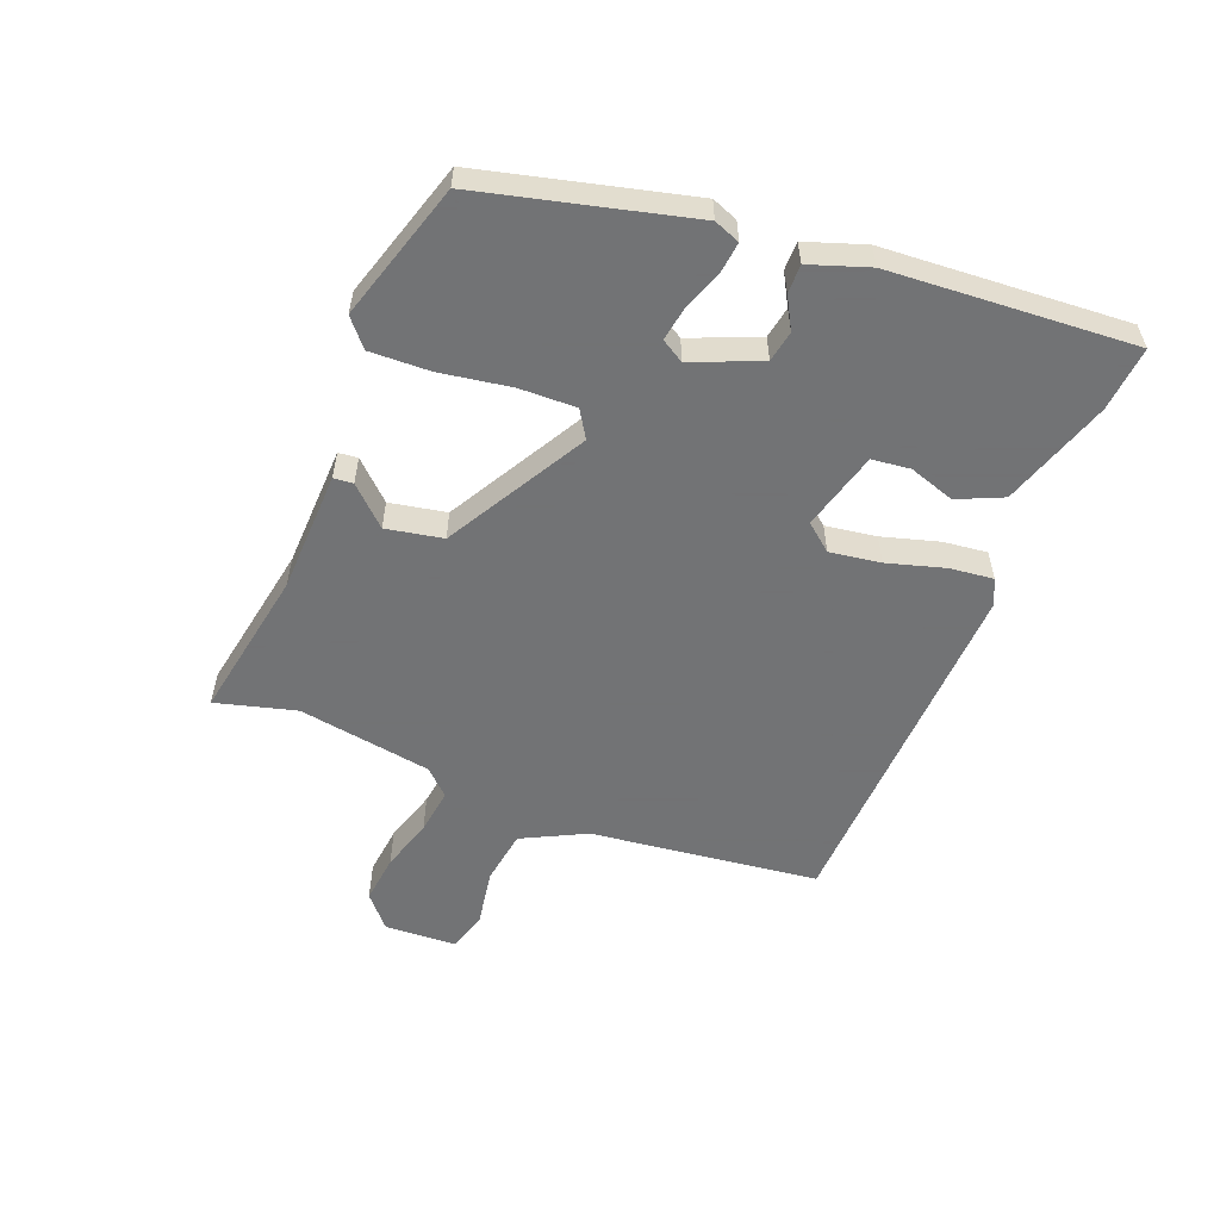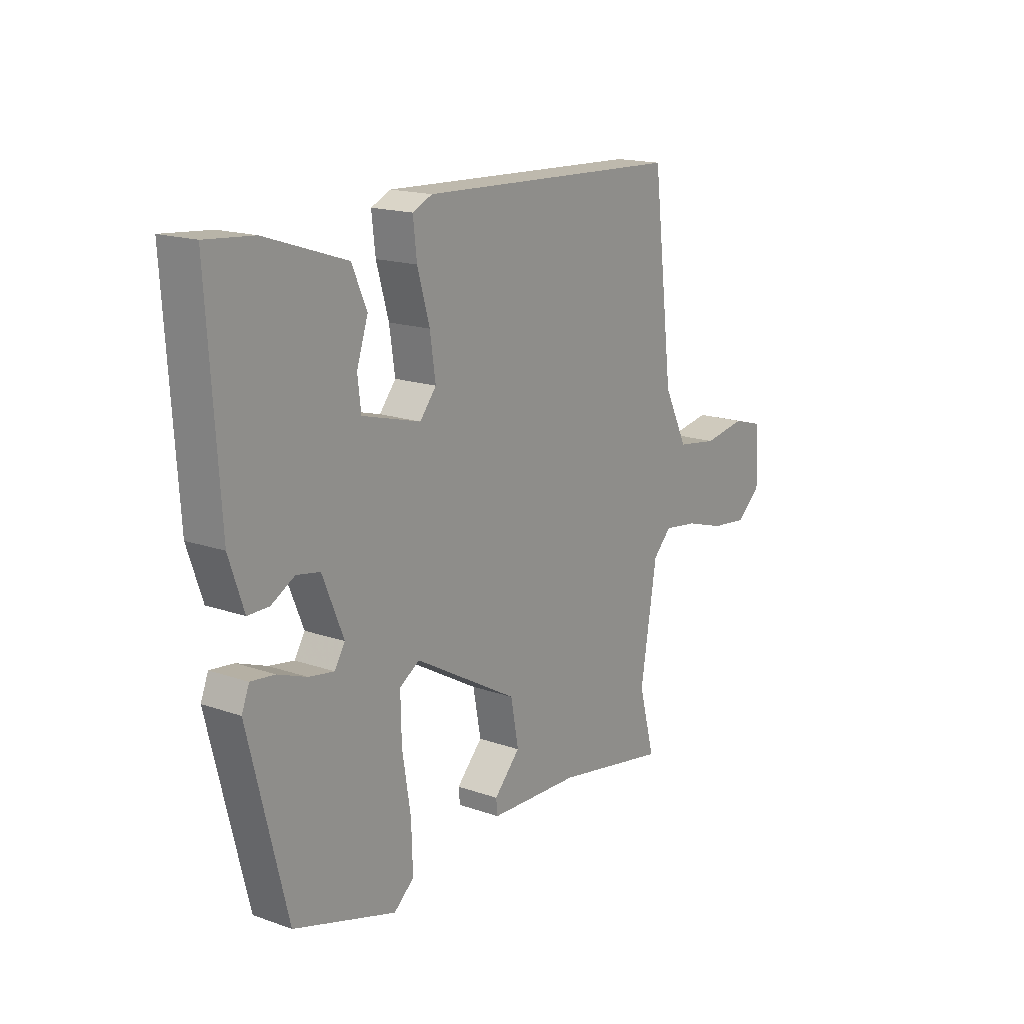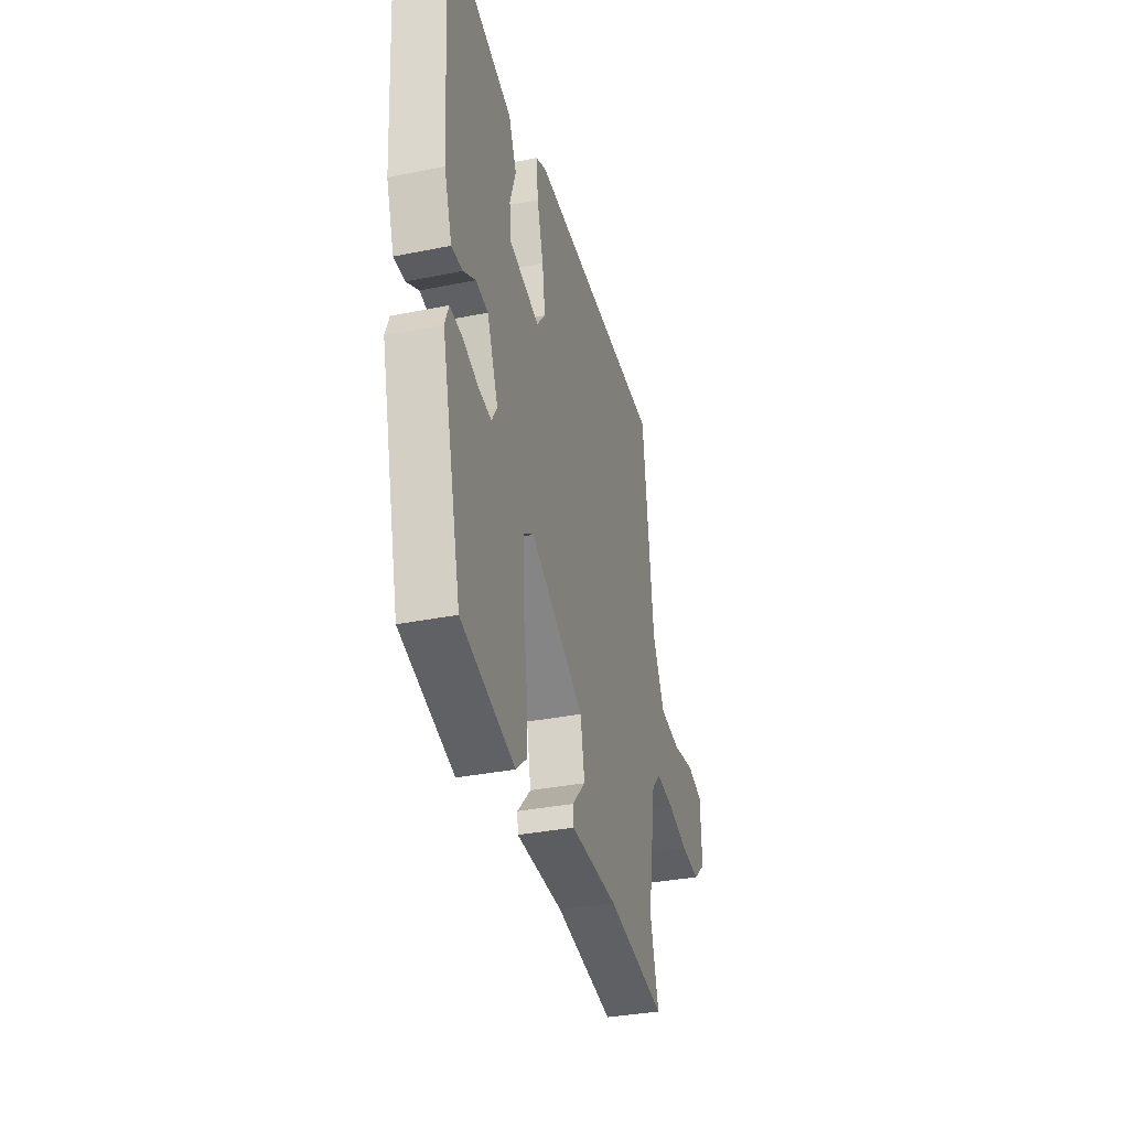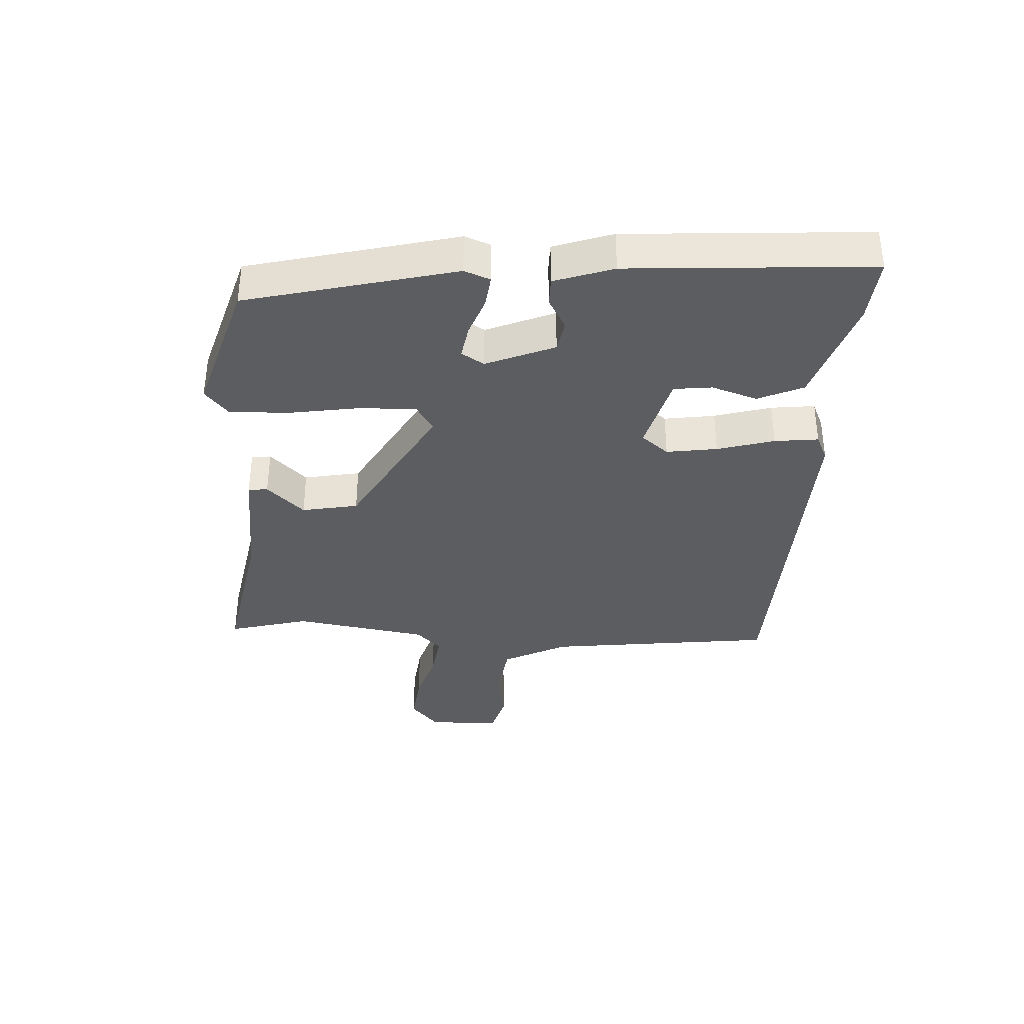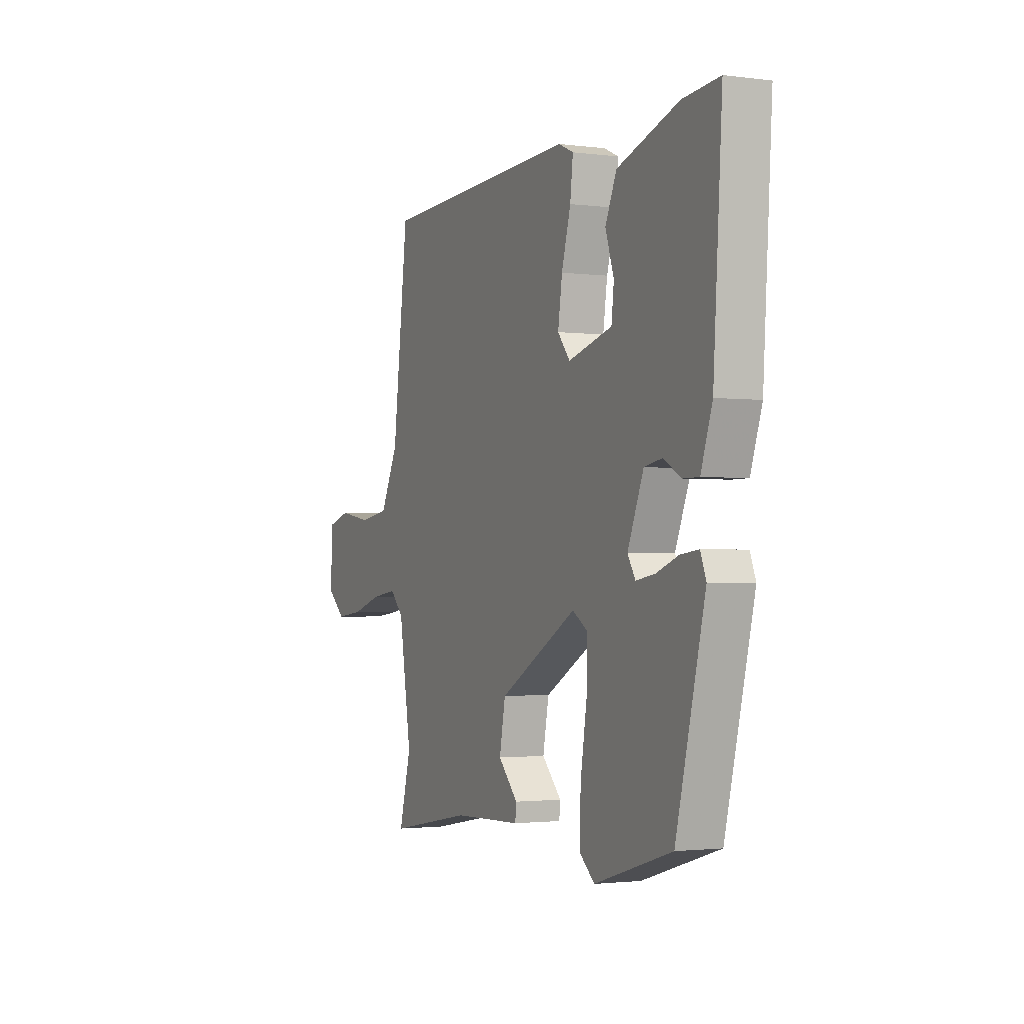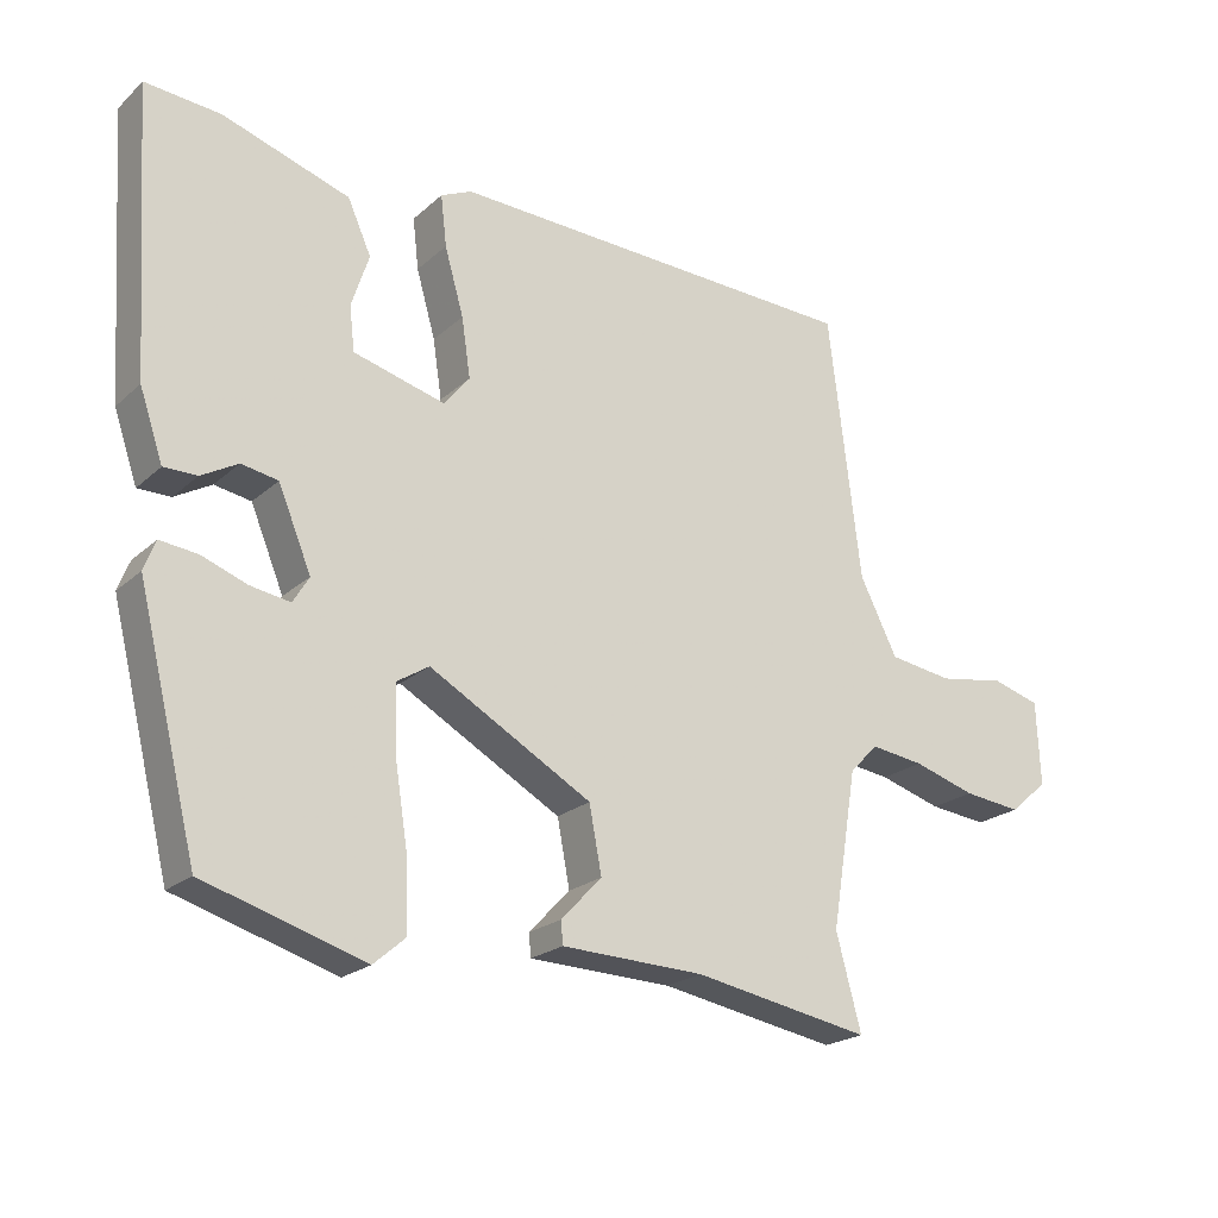
<metadata>
{"format":"obj","ext":"obj","renderer":"f3d","projection":"perspective","resolution":1024,"background":"white","views":[{"elev":-55.7,"azim":-111.5,"up":"+Y"},{"elev":16.8,"azim":-54.6,"up":"+Z"},{"elev":-34.4,"azim":-74.8,"up":"+Z"},{"elev":-36.2,"azim":-93.1,"up":"+Y"},{"elev":-1.9,"azim":-114.8,"up":"+Z"},{"elev":-21.5,"azim":-33.6,"up":"+Z"}]}
</metadata>
<code>
v 0.478 0.07 -0.417
v 0.512 0.07 -0.545
v 0.27 0.07 -0.501
v 0.075 0.07 -0.494
v 0.072 0.07 -0.463
v 0.128 0.07 -0.404
v 0.111 0.07 -0.314
v -0.111 0.07 -0.188
v -0.154 0.07 -0.215
v -0.152 0.07 -0.305
v -0.134 0.07 -0.418
v -0.131 0.07 -0.513
v -0.174 0.07 -0.55
v -0.393 0.07 -0.483
v -0.475 0.07 -0.151
v -0.459 0.07 -0.11
v -0.408 0.07 -0.116
v -0.346 0.07 -0.139
v -0.292 0.07 -0.148
v -0.27 0.07 -0.112
v -0.315 0.07 -0.003
v -0.365 0.07 0.006
v -0.415 0.07 -0.022
v -0.46 0.07 -0.022
v -0.492 0.07 0.072
v -0.517 0.07 0.459
v -0.414 0.07 0.45
v -0.241 0.07 0.393
v -0.209 0.07 0.321
v -0.233 0.07 0.248
v -0.226 0.07 0.187
v -0.101 0.07 0.153
v -0.066 0.07 0.196
v -0.078 0.07 0.277
v -0.104 0.07 0.368
v -0.112 0.07 0.438
v -0.07 0.07 0.457
v 0.497 0.07 0.435
v 0.541 0.07 0.071
v 0.592 0.07 -0.031
v 0.679 0.07 -0.044
v 0.771 0.07 -0.029
v 0.836 0.07 -0.048
v 0.841 0.07 -0.163
v 0.789 0.07 -0.208
v 0.71 0.07 -0.199
v 0.625 0.07 -0.173
v 0.552 0.07 -0.163
v 0.513 0.07 -0.203
v 0.478 0 -0.417
v 0.512 0 -0.545
v 0.27 0 -0.501
v 0.075 0 -0.494
v 0.072 0 -0.463
v 0.128 0 -0.404
v 0.111 0 -0.314
v -0.111 0 -0.188
v -0.154 0 -0.215
v -0.152 0 -0.305
v -0.134 0 -0.418
v -0.131 0 -0.513
v -0.174 0 -0.55
v -0.393 0 -0.483
v -0.475 0 -0.151
v -0.459 0 -0.11
v -0.408 0 -0.116
v -0.346 0 -0.139
v -0.292 0 -0.148
v -0.27 0 -0.112
v -0.315 0 -0.003
v -0.365 0 0.006
v -0.415 0 -0.022
v -0.46 0 -0.022
v -0.492 0 0.072
v -0.517 0 0.459
v -0.414 0 0.45
v -0.241 0 0.393
v -0.209 0 0.321
v -0.233 0 0.248
v -0.226 0 0.187
v -0.101 0 0.153
v -0.066 0 0.196
v -0.078 0 0.277
v -0.104 0 0.368
v -0.112 0 0.438
v -0.07 0 0.457
v 0.497 0 0.435
v 0.541 0 0.071
v 0.592 0 -0.031
v 0.679 0 -0.044
v 0.771 0 -0.029
v 0.836 0 -0.048
v 0.841 0 -0.163
v 0.789 0 -0.208
v 0.71 0 -0.199
v 0.625 0 -0.173
v 0.552 0 -0.163
v 0.513 0 -0.203
f 44 45 46 47
f 44 47 48
f 41 42 43 44
f 40 41 44 48
f 39 40 48 49
f 34 35 36 37
f 33 34 37 38
f 32 33 38 39
f 27 28 29 30
f 27 30 31
f 26 27 31
f 25 26 31
f 22 23 24 25
f 21 22 25 31
f 20 21 31 32
f 15 16 17 18
f 15 18 19
f 14 15 19
f 10 11 12 13
f 9 10 13 14
f 3 4 5 6
f 1 2 3 6
f 1 6 7
f 49 1 7 8
f 32 39 49 8
f 9 14 19 20
f 8 9 20 32
f 96 95 94 93
f 97 96 93
f 93 92 91 90
f 97 93 90 89
f 98 97 89 88
f 86 85 84 83
f 87 86 83 82
f 88 87 82 81
f 79 78 77 76
f 80 79 76
f 80 76 75
f 80 75 74
f 74 73 72 71
f 80 74 71 70
f 81 80 70 69
f 67 66 65 64
f 68 67 64
f 68 64 63
f 62 61 60 59
f 63 62 59 58
f 55 54 53 52
f 55 52 51 50
f 56 55 50
f 57 56 50 98
f 57 98 88 81
f 69 68 63 58
f 81 69 58 57
f 1 50 51 2
f 2 51 52 3
f 3 52 53 4
f 4 53 54 5
f 5 54 55 6
f 6 55 56 7
f 7 56 57 8
f 8 57 58 9
f 9 58 59 10
f 10 59 60 11
f 11 60 61 12
f 12 61 62 13
f 13 62 63 14
f 14 63 64 15
f 15 64 65 16
f 16 65 66 17
f 17 66 67 18
f 18 67 68 19
f 19 68 69 20
f 20 69 70 21
f 21 70 71 22
f 22 71 72 23
f 23 72 73 24
f 24 73 74 25
f 25 74 75 26
f 26 75 76 27
f 27 76 77 28
f 28 77 78 29
f 29 78 79 30
f 30 79 80 31
f 31 80 81 32
f 32 81 82 33
f 33 82 83 34
f 34 83 84 35
f 35 84 85 36
f 36 85 86 37
f 37 86 87 38
f 38 87 88 39
f 39 88 89 40
f 40 89 90 41
f 41 90 91 42
f 42 91 92 43
f 43 92 93 44
f 44 93 94 45
f 45 94 95 46
f 46 95 96 47
f 47 96 97 48
f 48 97 98 49
f 49 98 50 1

</code>
